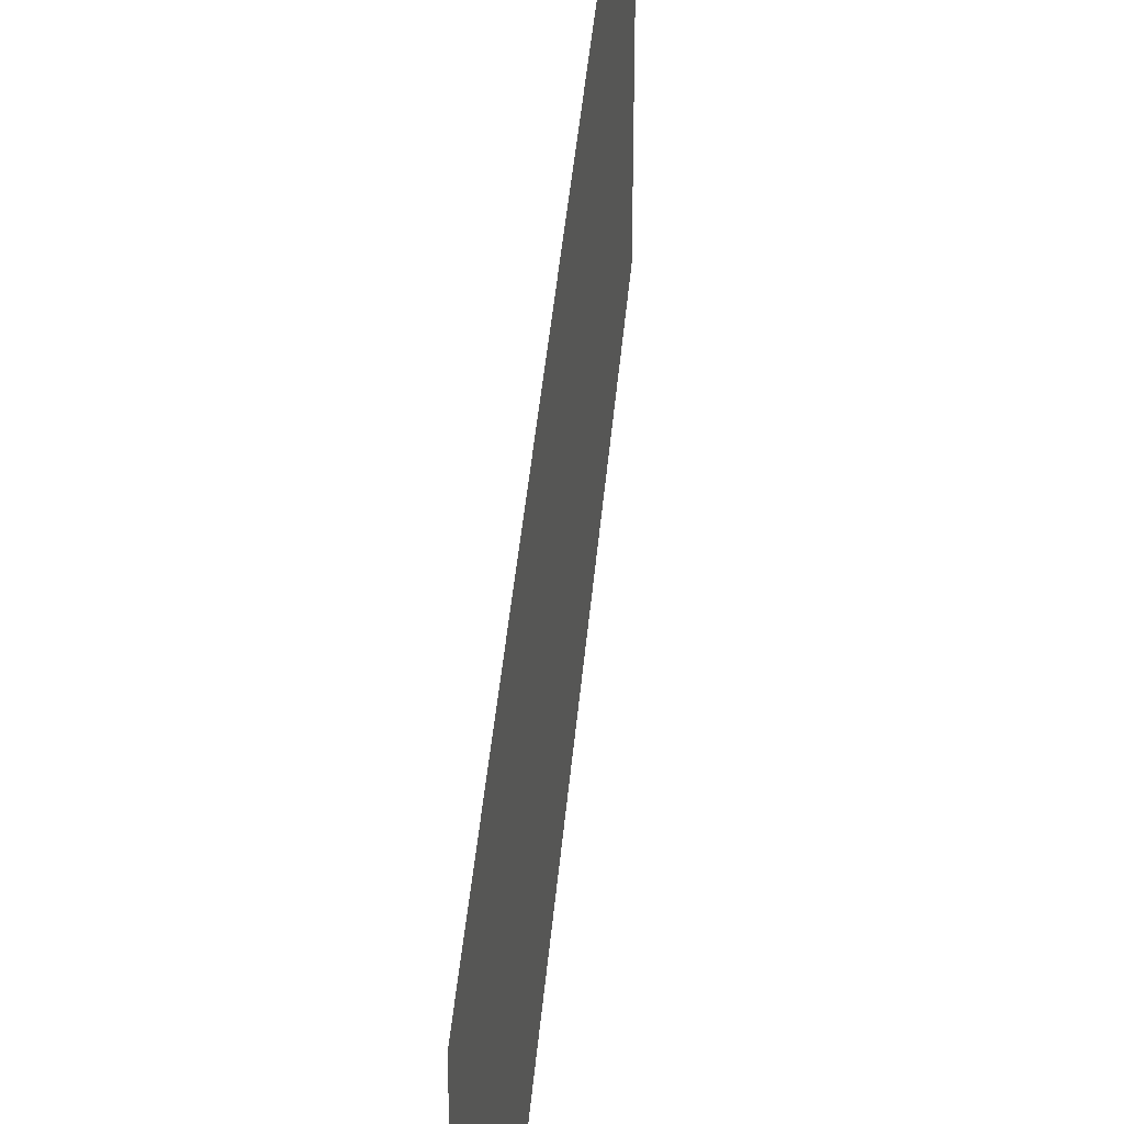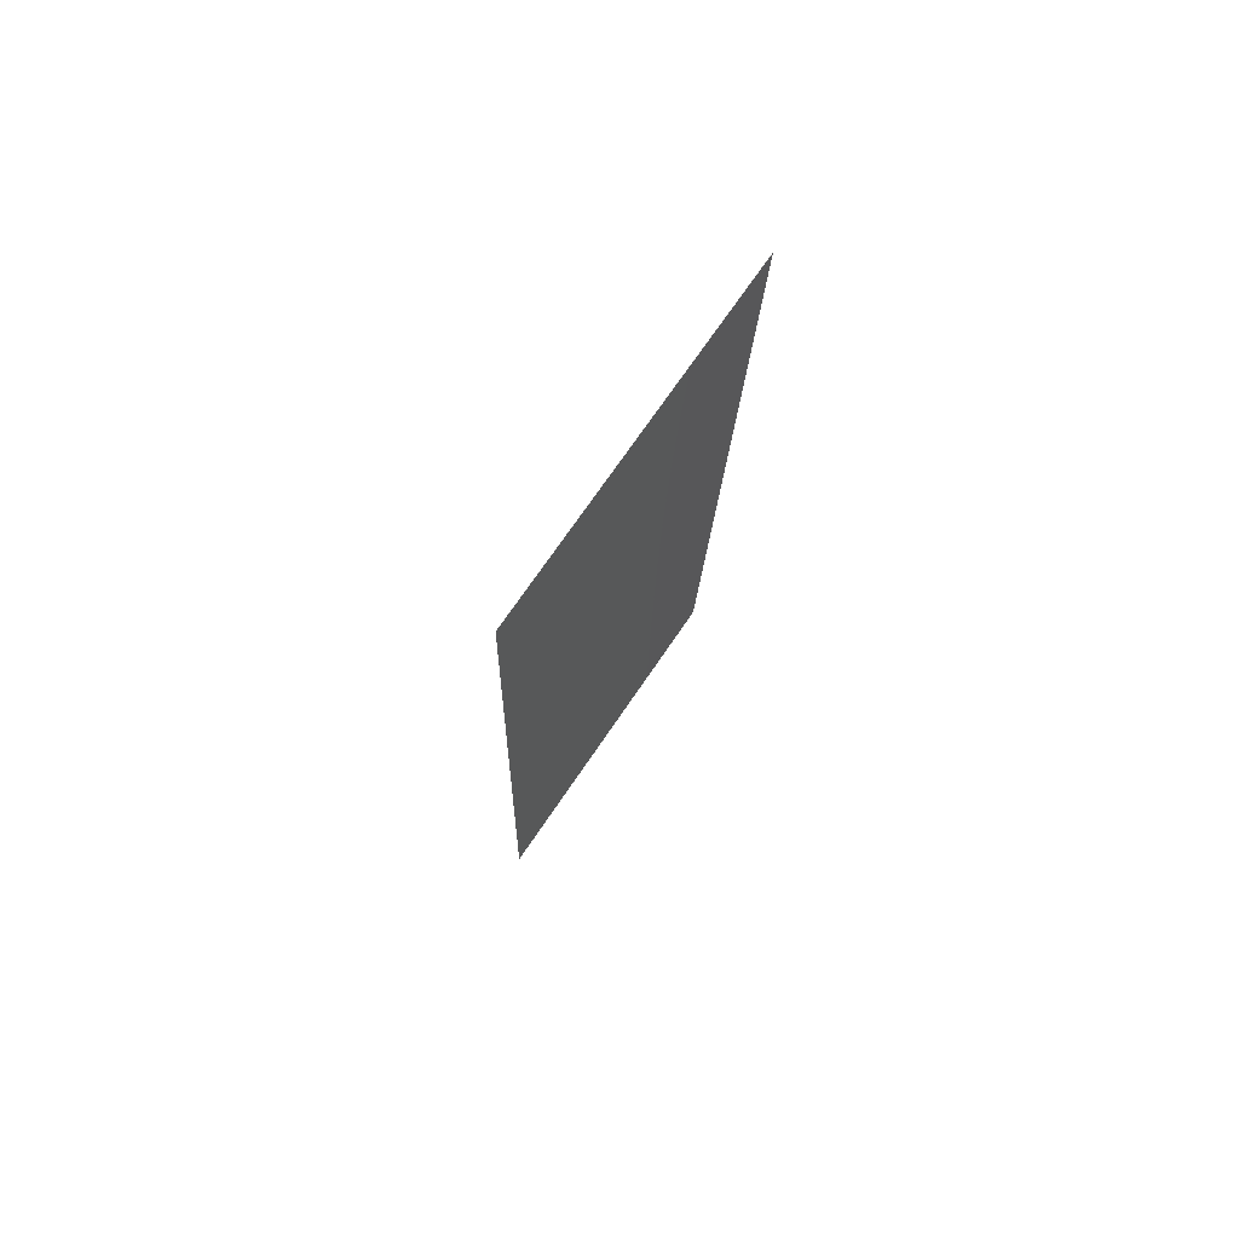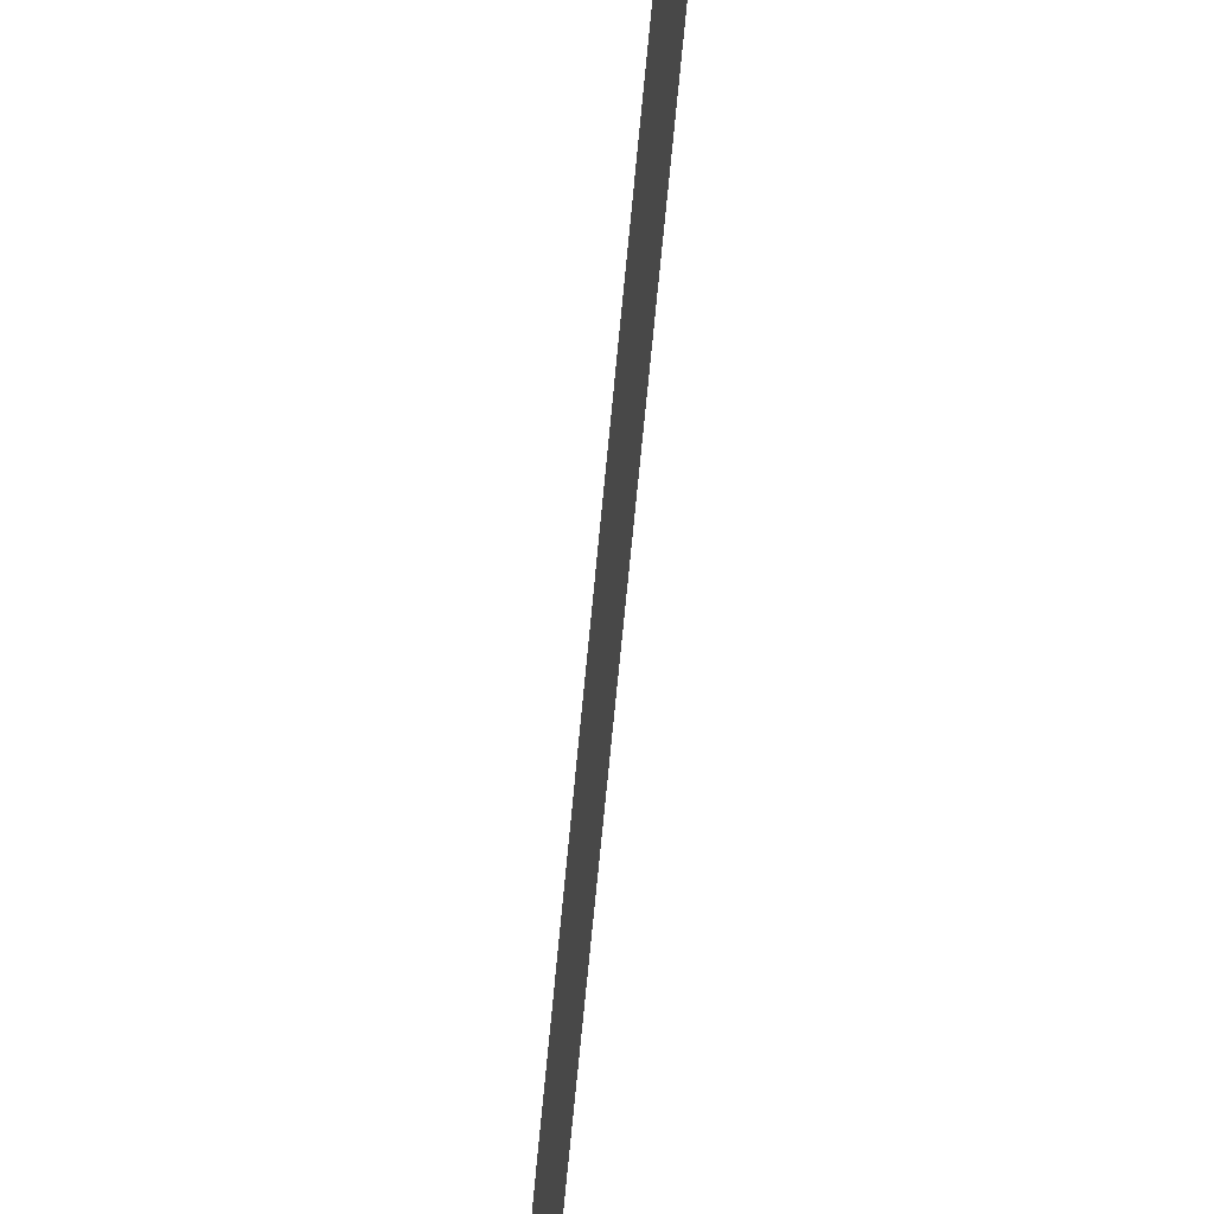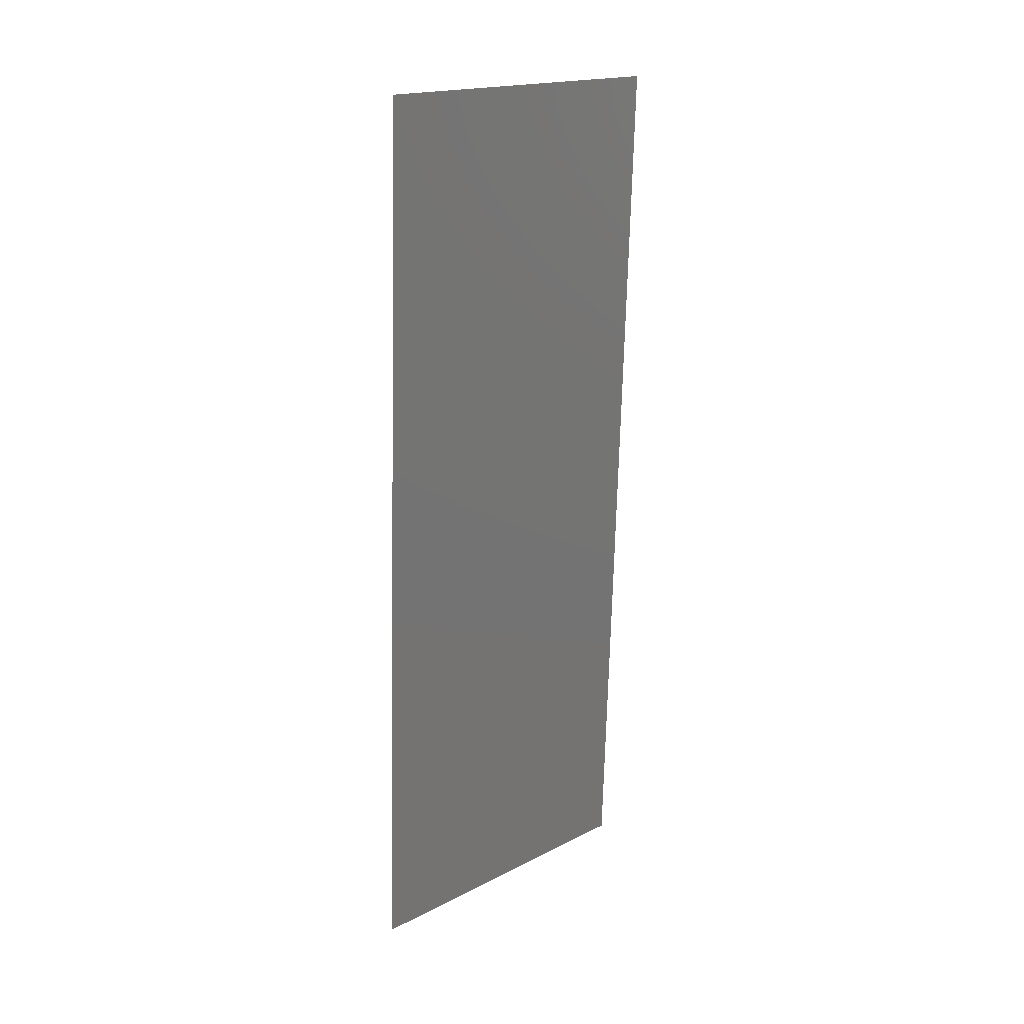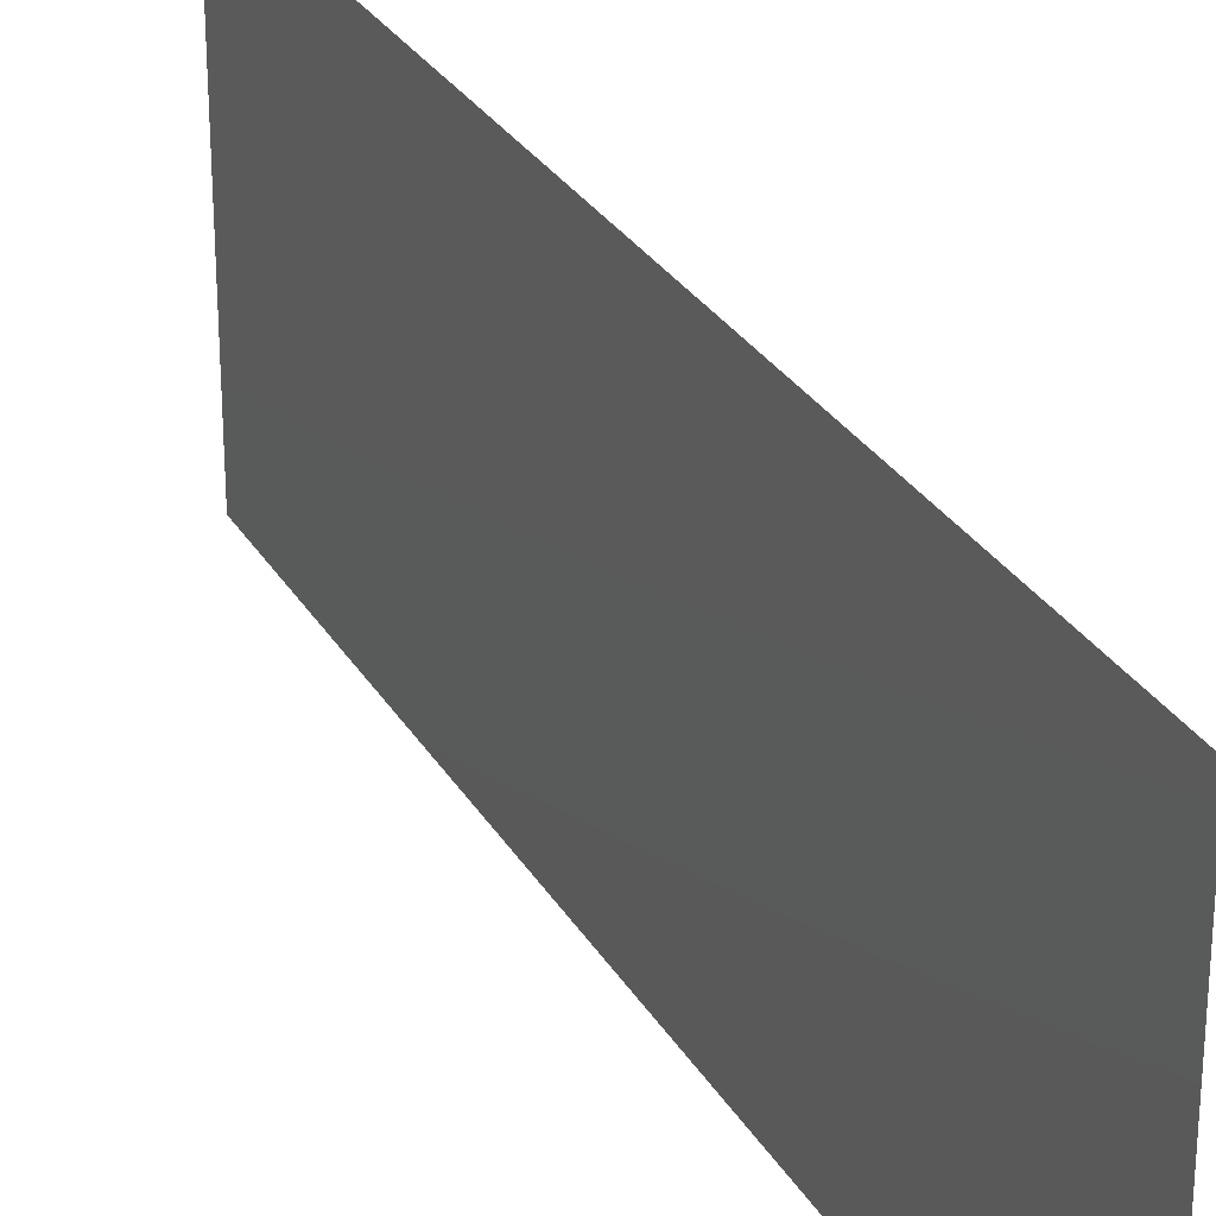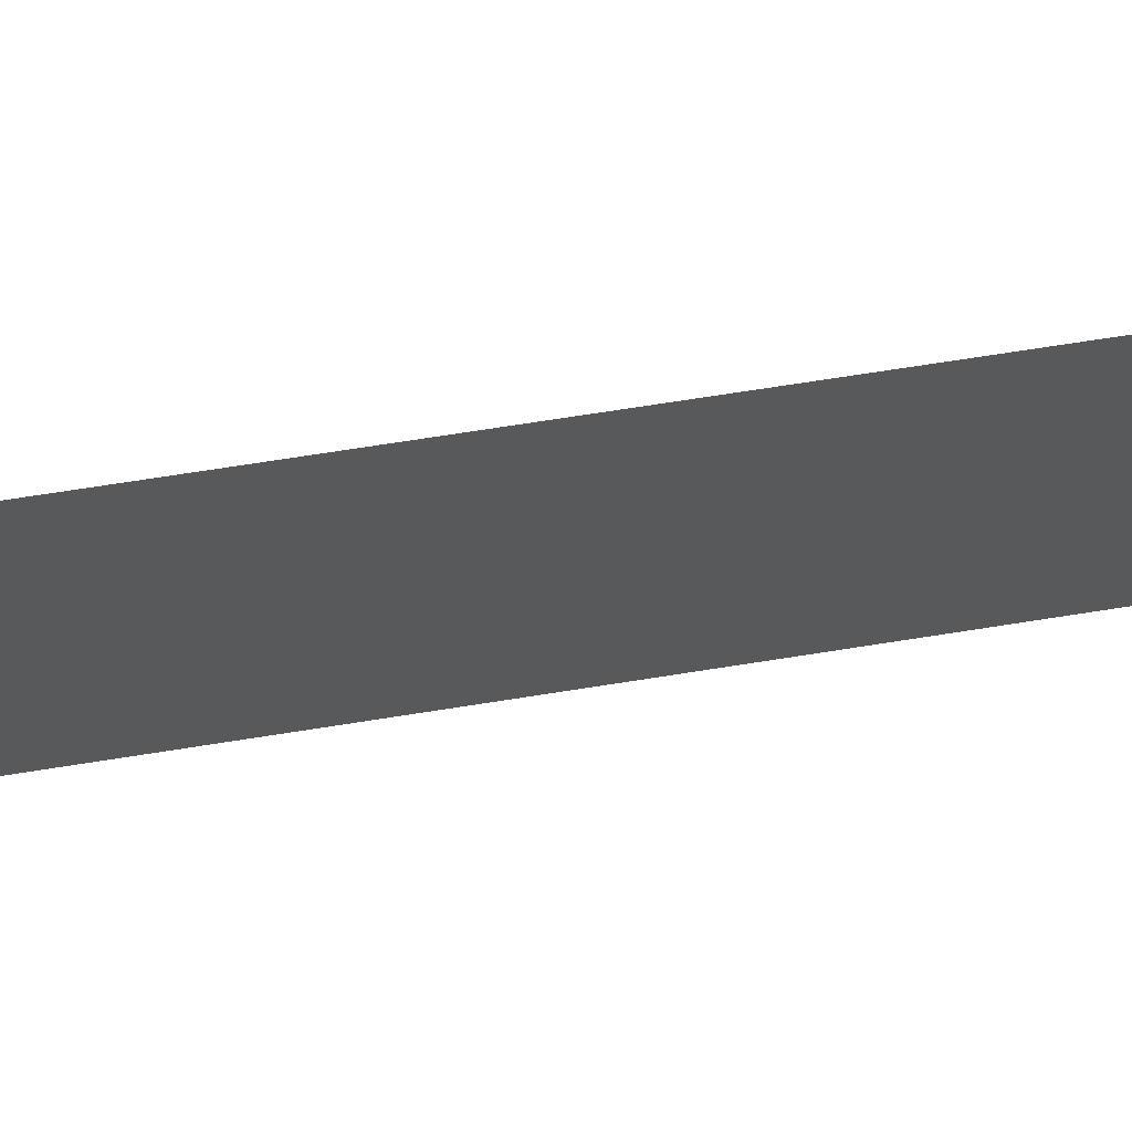
<metadata>
{"format":"stl","ext":"stl","renderer":"f3d","projection":"perspective","resolution":1024,"background":"white","views":[{"elev":40.3,"azim":2.8,"up":"+Z"},{"elev":72.7,"azim":34.3,"up":"+Y"},{"elev":-67.2,"azim":-7.3,"up":"+Z"},{"elev":18.3,"azim":45.8,"up":"+Y"},{"elev":28.5,"azim":153.2,"up":"+Z"},{"elev":69.8,"azim":79.0,"up":"+Z"}]}
</metadata>
<code>
# stl→obj: 21 verts, 26 faces
v 0.00948 0.04254 0
v 0.009323 0.03802 0.0106
v 0.00911 0.0319 0
v 0.00837 0.01063 0.02
v 0.008527 0.01515 0.009545
v 0.00874 0.02127 0.02
v 0.008925 0.02659 0.01002
v 0.00874 0.02127 0
v 0.00911 0.0319 0.02
v 0.00985 0.05317 0.01
v 0.009586 0.04557 0.00774
v 0.00985 0.05317 0
v 0.008 0 0.01
v 0.008265 0.007607 0.01227
v 0.008 0 0.02
v 0.00837 0.01063 0
v 0.00948 0.04254 0.02
v 0.008209 0.006011 0.005695
v 0.009641 0.04716 0.01432
v 0.008 0 0
v 0.00985 0.05317 0.02
f 1 2 3
f 4 5 6
f 2 7 3
f 3 7 8
f 5 7 6
f 8 7 5
f 6 7 9
f 9 7 2
f 10 11 12
f 13 14 15
f 8 5 16
f 9 2 17
f 12 11 1
f 15 14 4
f 4 14 5
f 1 11 2
f 5 18 16
f 2 19 17
f 11 19 2
f 14 18 5
f 16 18 20
f 17 19 21
f 21 19 10
f 20 18 13
f 10 19 11
f 13 18 14

</code>
